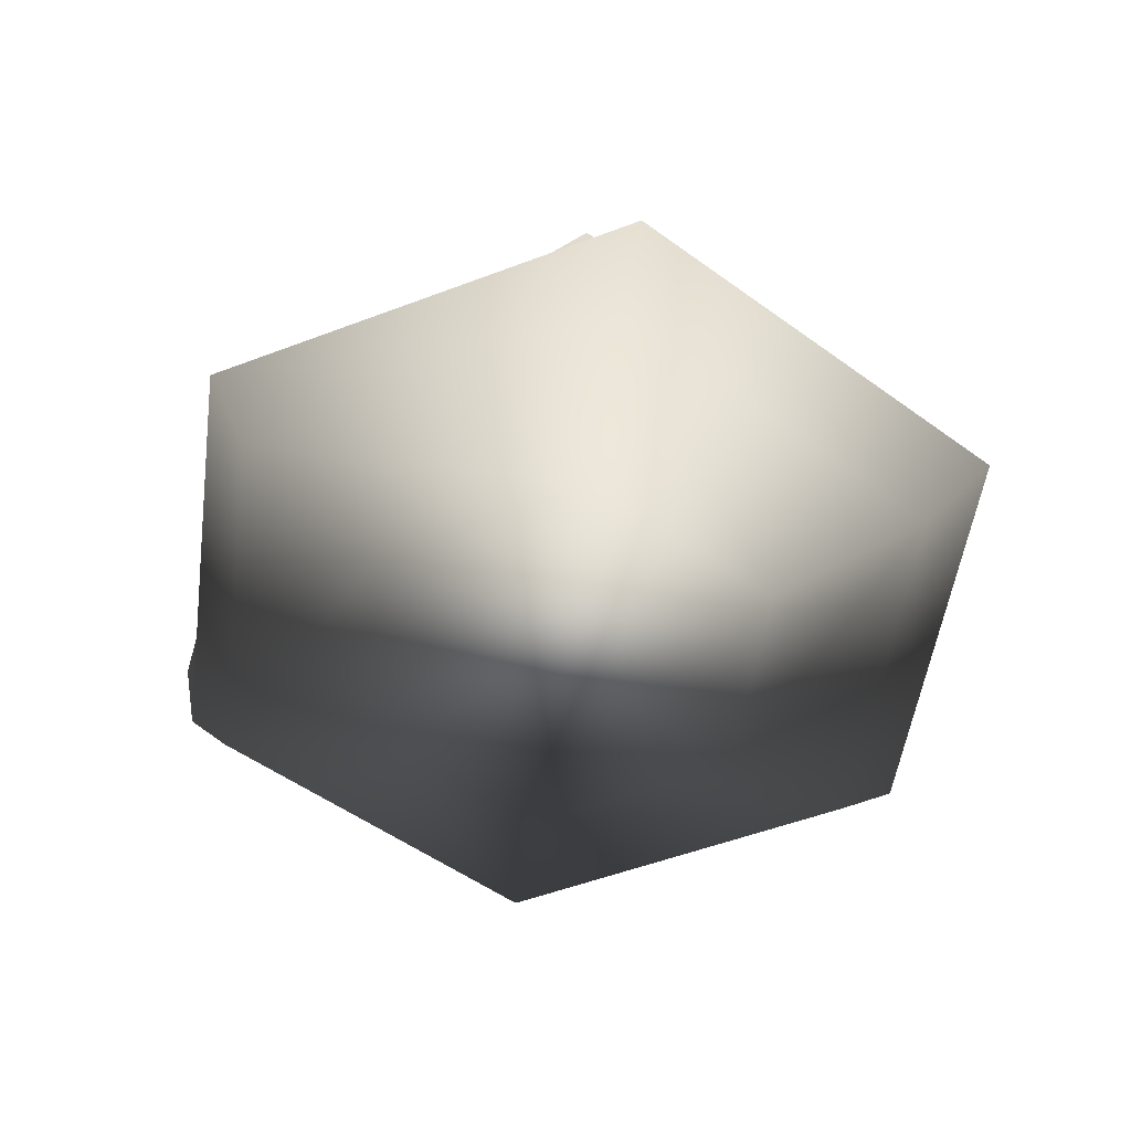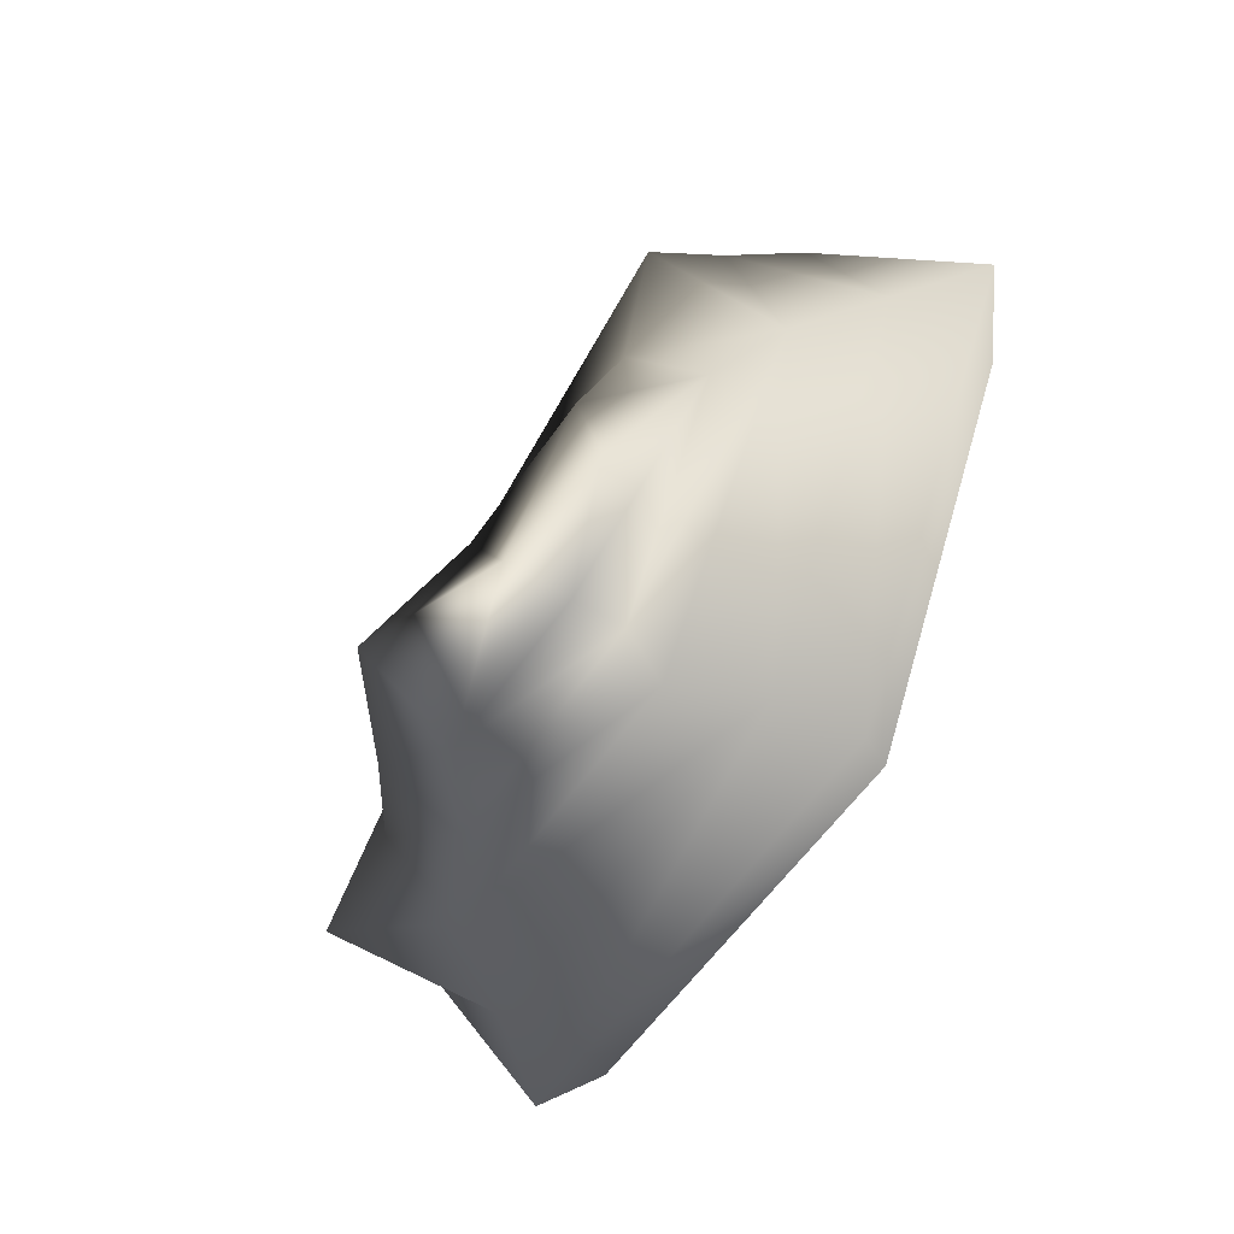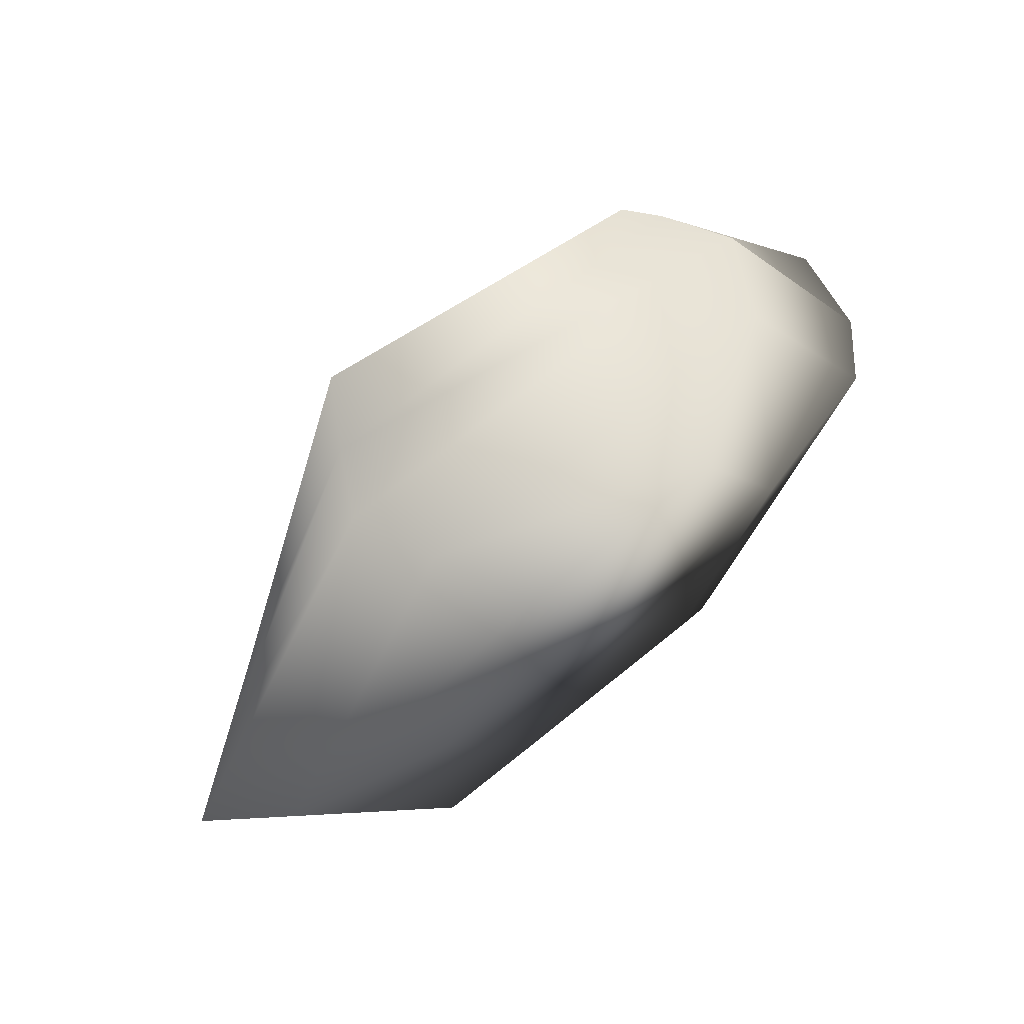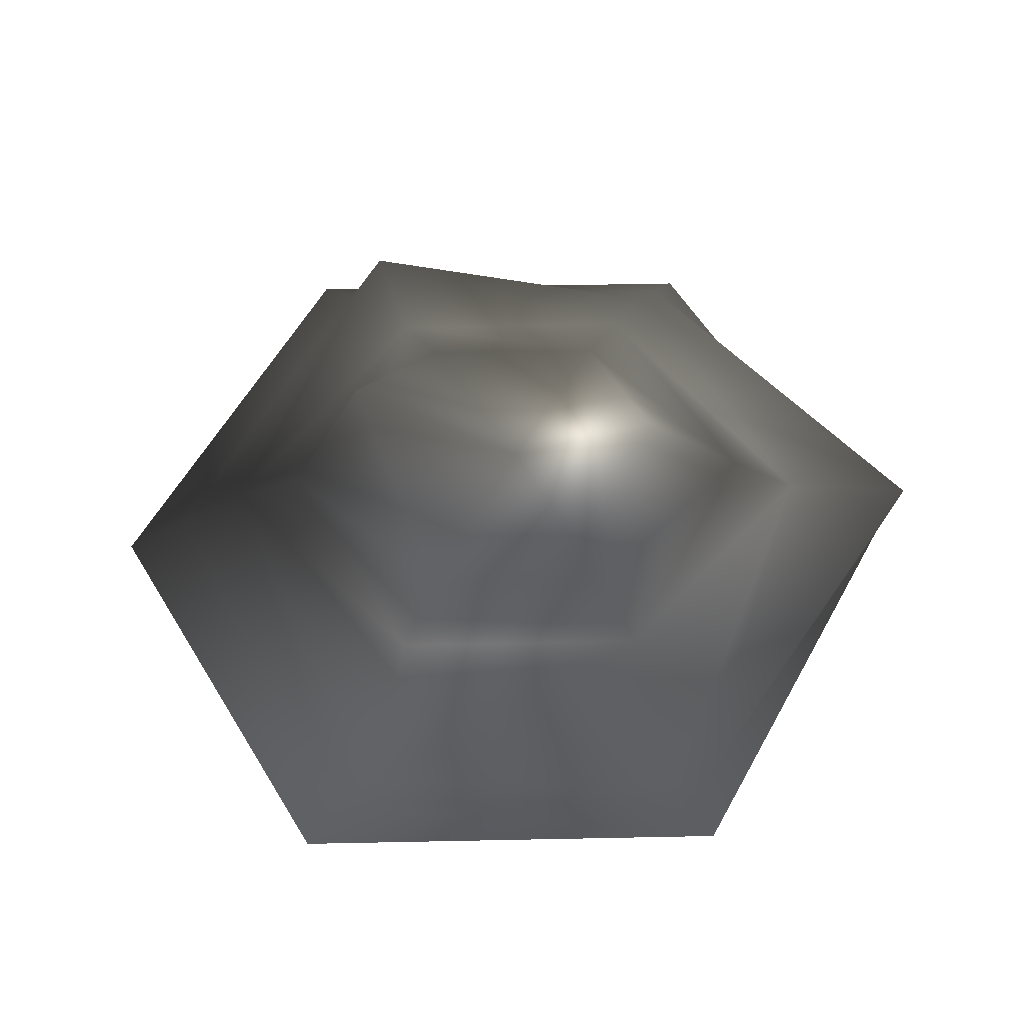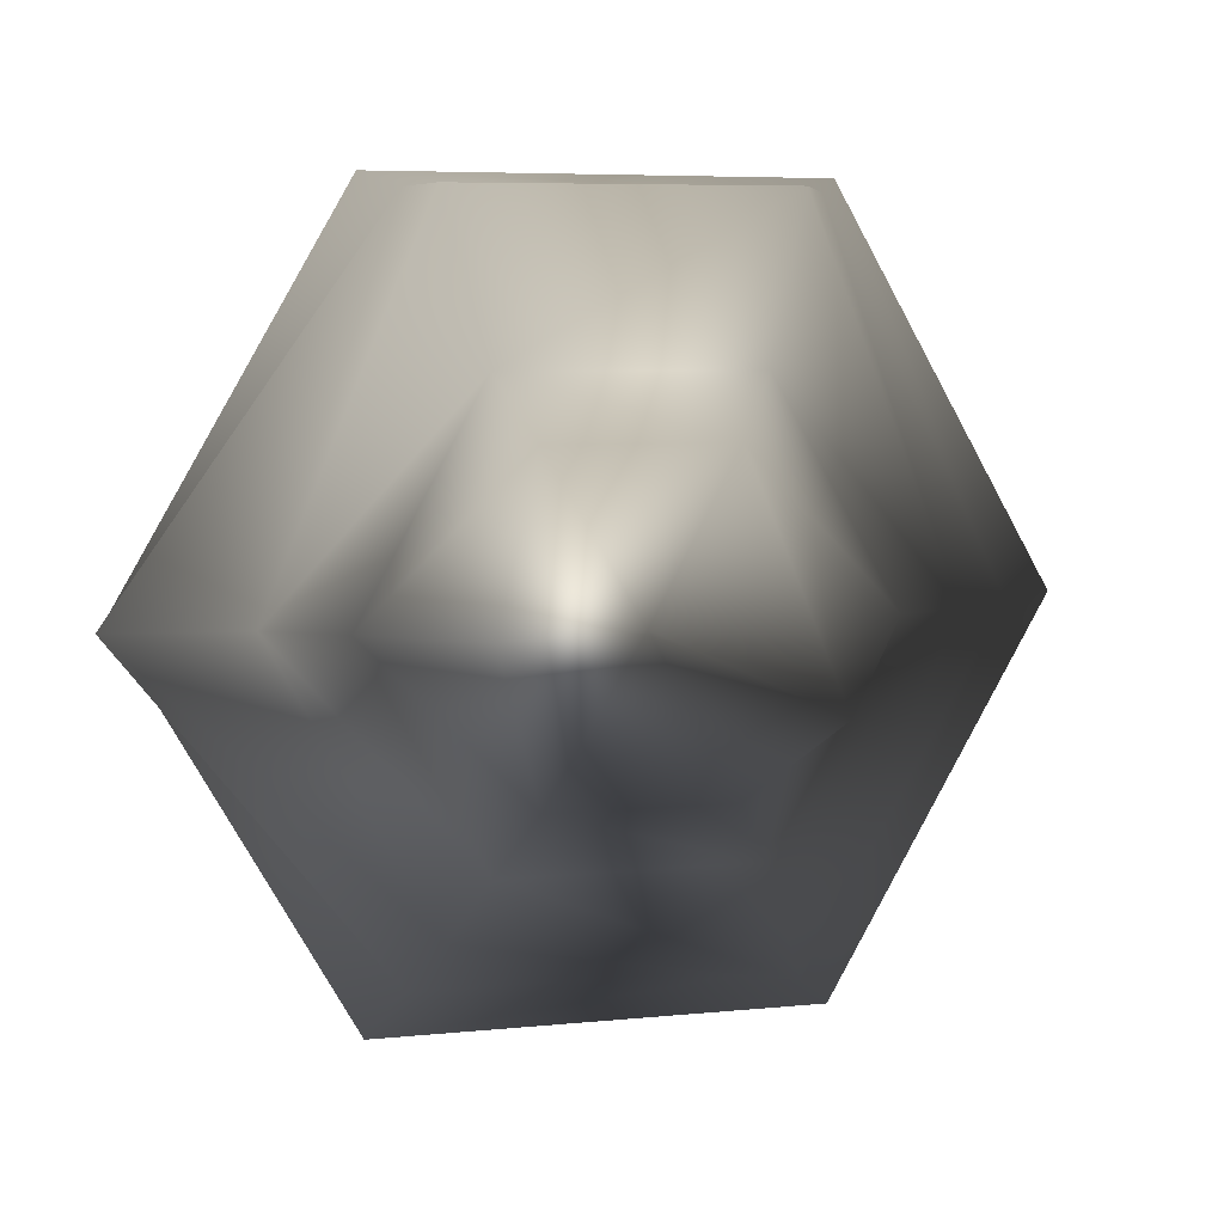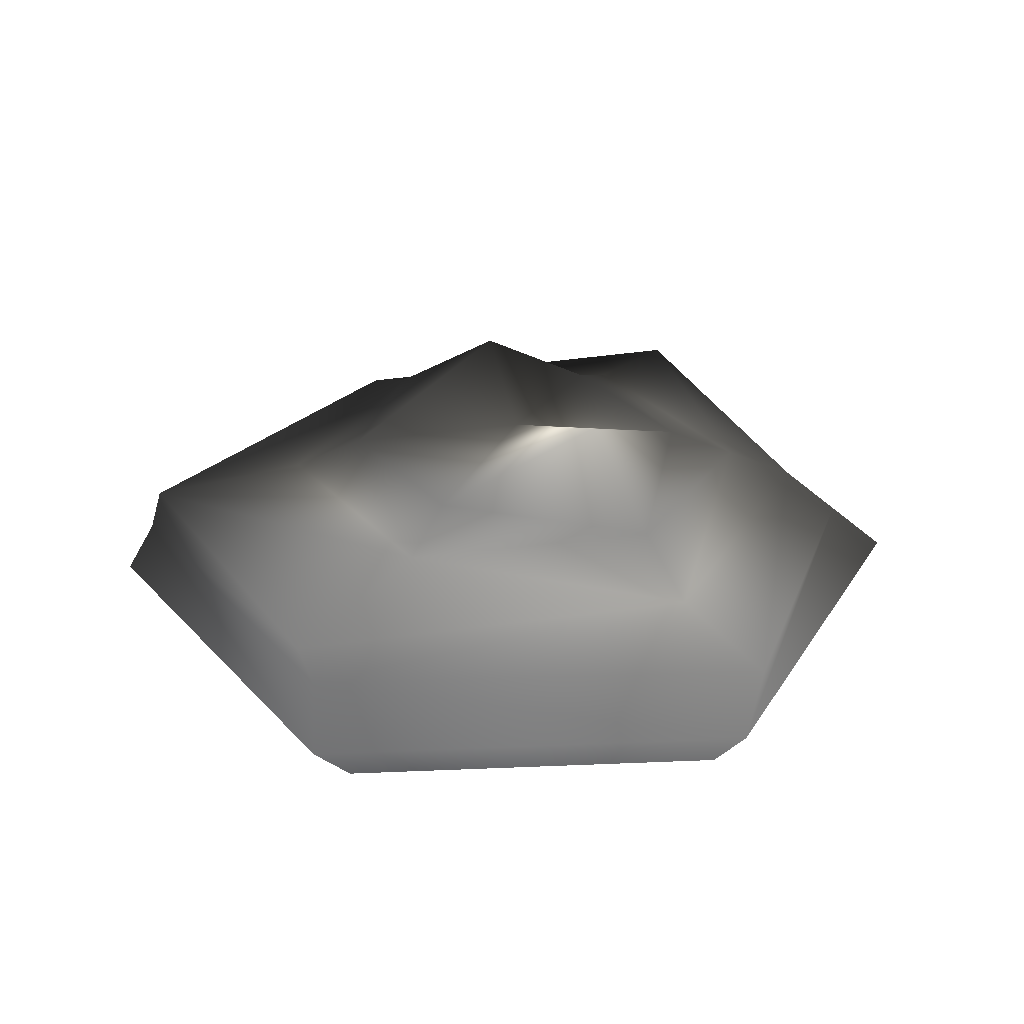
<metadata>
{"format":"obj","ext":"obj","renderer":"f3d","projection":"perspective","resolution":1024,"background":"white","views":[{"elev":-53.1,"azim":-157.9,"up":"+Y"},{"elev":-55.5,"azim":-123.6,"up":"+Z"},{"elev":63.6,"azim":-40.2,"up":"+Z"},{"elev":57.9,"azim":-1.2,"up":"+Y"},{"elev":6.0,"azim":162.8,"up":"+Z"},{"elev":29.6,"azim":56.3,"up":"+Y"}]}
</metadata>
<code>
g HoneyProjectile
v -0.2288 0.3867 0.408
v 0.2432 0.3867 0.408
v -0.2947 0.3779 0.7064
v 0.3091 0.3147 0.7064
v -0.5966 0.3314 0.0004006
v -0.4648 0.386 -0.0007831
v -0.2288 0.3852 -0.4095
v -0.2947 0.369 -0.6184
v 0.2432 0.3852 -0.4095
v 0.3091 0.3304 -0.5225
v 0.611 0.3314 0.0004006
v 0.4792 0.4249 -0.0007831
v 0.2432 0.3867 0.408
v 0.3091 0.3147 0.7064
v -0.367 0.2607 0.7015
v 0.3562 0.2607 0.7015
v 0.4034 0.133 0.7334
v -0.4393 0.133 0.7334
v -0.7286 0.2315 0.002018
v -0.8606 0.1316 0.003635
v -0.4393 0.1302 -0.7261
v -0.367 0.2303 -0.6243
v 0.4034 0.1302 -0.7261
v 0.3562 0.2303 -0.6243
v 0.8247 0.1316 0.003635
v 0.8606 0.3065 0.002018
v 0.3562 0.2607 0.7015
v 0.4034 0.133 0.7334
v -0.3577 0.02751 0.6388
v 0.3721 0.02751 0.6388
v -0.7226 0.0263 0.006869
v -0.3577 0.02508 -0.6251
v 0.3721 0.02508 -0.6251
v 0.7369 0.0263 0.006868
v 0.3721 0.02751 0.6388
v 0.2179 -0.05011 0.3741
v -0.2035 -0.05011 0.3741
v -0.4141 -0.05081 0.009236
v -0.2035 -0.05151 -0.3556
v 0.2178 -0.05151 -0.3556
v 0.4285 -0.05081 0.009236
v 0.2179 -0.05011 0.3741
v 0.007186 -0.07903 0.0101
v 0.007186 -0.07903 0.0101
v 0.007186 -0.07903 0.0101
v 0.007186 -0.07903 0.0101
v 0.007186 -0.07903 0.0101
v 0.007186 -0.07903 0.0101
v -0.1629 0.4411 0.2926
v 0.007186 0.4687 -0.002833
v 0.1773 0.4411 0.2926
v -0.333 0.4974 -0.1577
v 0.007186 0.4687 -0.002833
v -0.1629 0.4399 -0.2966
v 0.007186 0.4687 -0.002833
v 0.1773 0.4399 -0.2966
v 0.007186 0.4687 -0.002833
v 0.2877 0.579 -0.001967
v 0.007186 0.4687 -0.002833
v 0.1773 0.4411 0.2926
v 0.007186 0.4687 -0.002833
f 3 2 1
f 3 4 2
f 5 3 1
f 5 1 6
f 7 5 6
f 7 8 5
f 9 8 7
f 9 10 8
f 11 10 9
f 11 9 12
f 13 11 12
f 13 14 11
f 15 4 3
f 5 15 3
f 15 16 4
f 15 17 16
f 15 18 17
f 19 18 15
f 5 19 15
f 19 20 18
f 21 20 19
f 21 19 22
f 10 22 8
f 23 21 22
f 23 22 24
f 10 24 22
f 25 23 24
f 25 24 26
f 27 25 26
f 27 28 25
f 29 17 18
f 29 30 17
f 31 18 20
f 31 29 18
f 21 31 20
f 21 32 31
f 23 32 21
f 23 33 32
f 25 33 23
f 25 34 33
f 35 25 28
f 35 34 25
f 29 36 30
f 29 37 36
f 31 37 29
f 31 38 37
f 32 38 31
f 32 39 38
f 33 39 32
f 33 40 39
f 34 40 33
f 34 41 40
f 35 41 34
f 35 42 41
f 37 43 36
f 38 44 37
f 39 45 38
f 40 46 39
f 41 47 40
f 42 48 41
f 51 50 49
f 49 2 51
f 49 1 2
f 6 1 49
f 6 49 52
f 49 53 52
f 54 6 52
f 52 55 54
f 54 7 6
f 56 7 54
f 54 57 56
f 56 9 7
f 12 9 56
f 12 56 58
f 56 59 58
f 60 12 58
f 58 61 60
f 60 13 12
f 22 5 8
f 22 19 5
f 26 10 11
f 26 24 10
f 27 26 11
f 27 11 14

</code>
